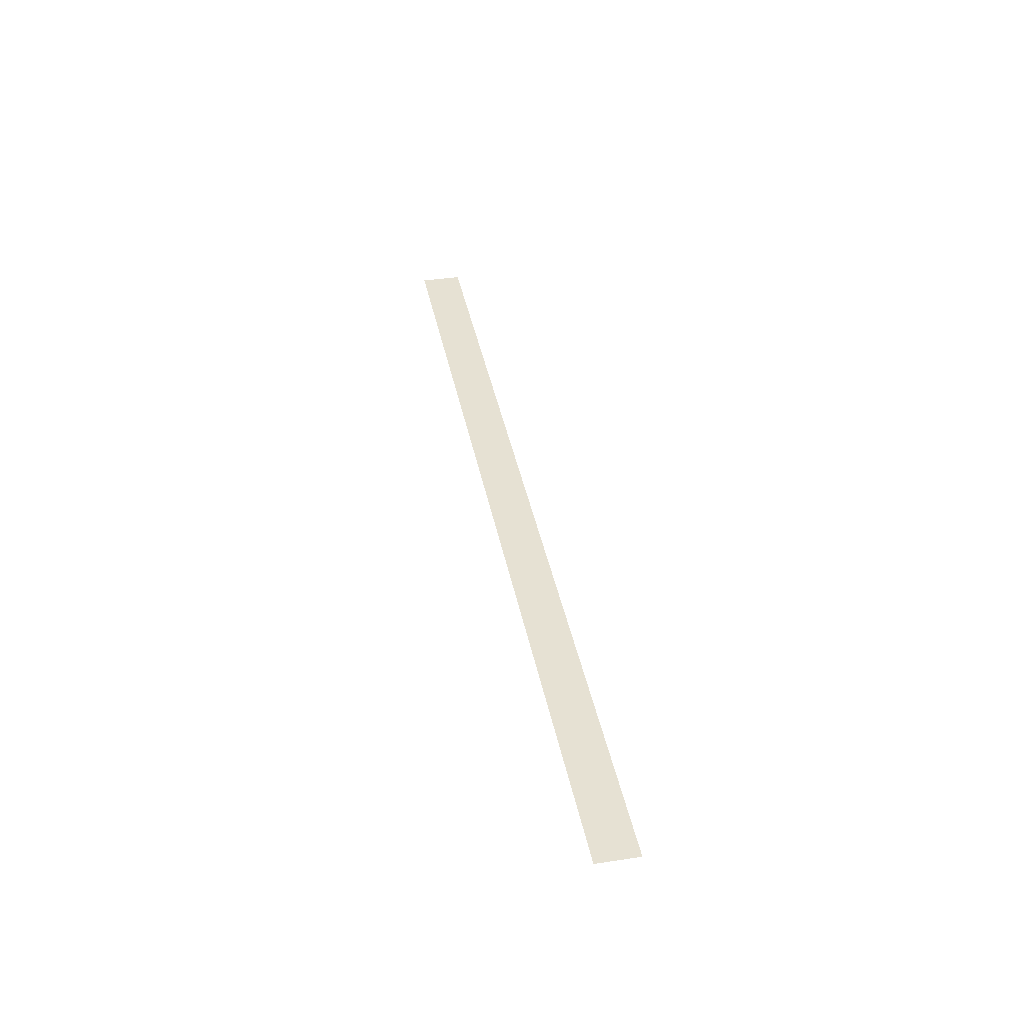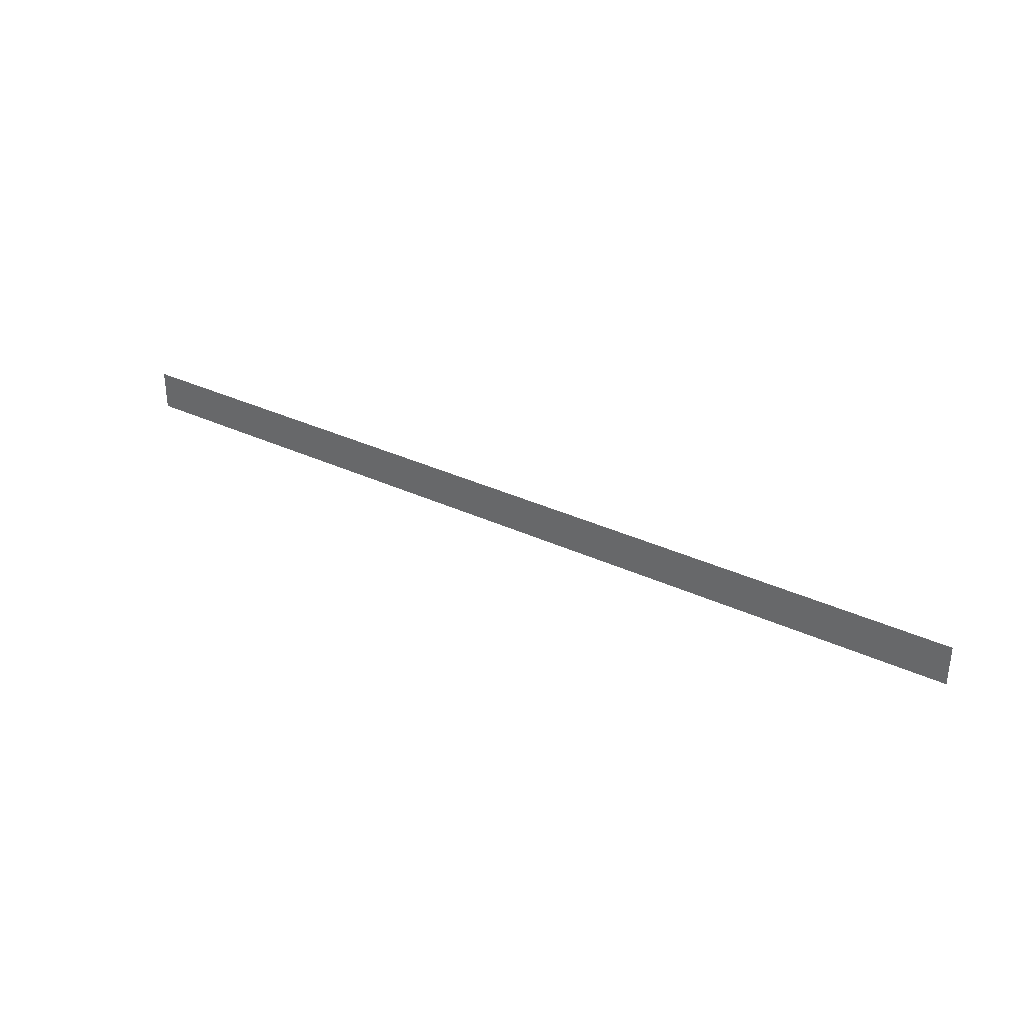
<metadata>
{"format":"obj","ext":"obj","renderer":"f3d","projection":"perspective","resolution":1024,"background":"white","views":[{"elev":38.8,"azim":79.2,"up":"+Z"},{"elev":33.3,"azim":32.7,"up":"+Y"}]}
</metadata>
<code>
o tph1a_1_1/tph1a_1/mesh21/mesh21-geometry#mesh21-geometry
v -0.2373 -0.4868 0.2478
v 0.2355 -0.4658 0.2478
v -0.2373 -0.4658 0.2478
v 0.2355 -0.4868 0.2478
f 1 2 3
f 2 1 4
f 3 2 1
f 4 1 2

</code>
